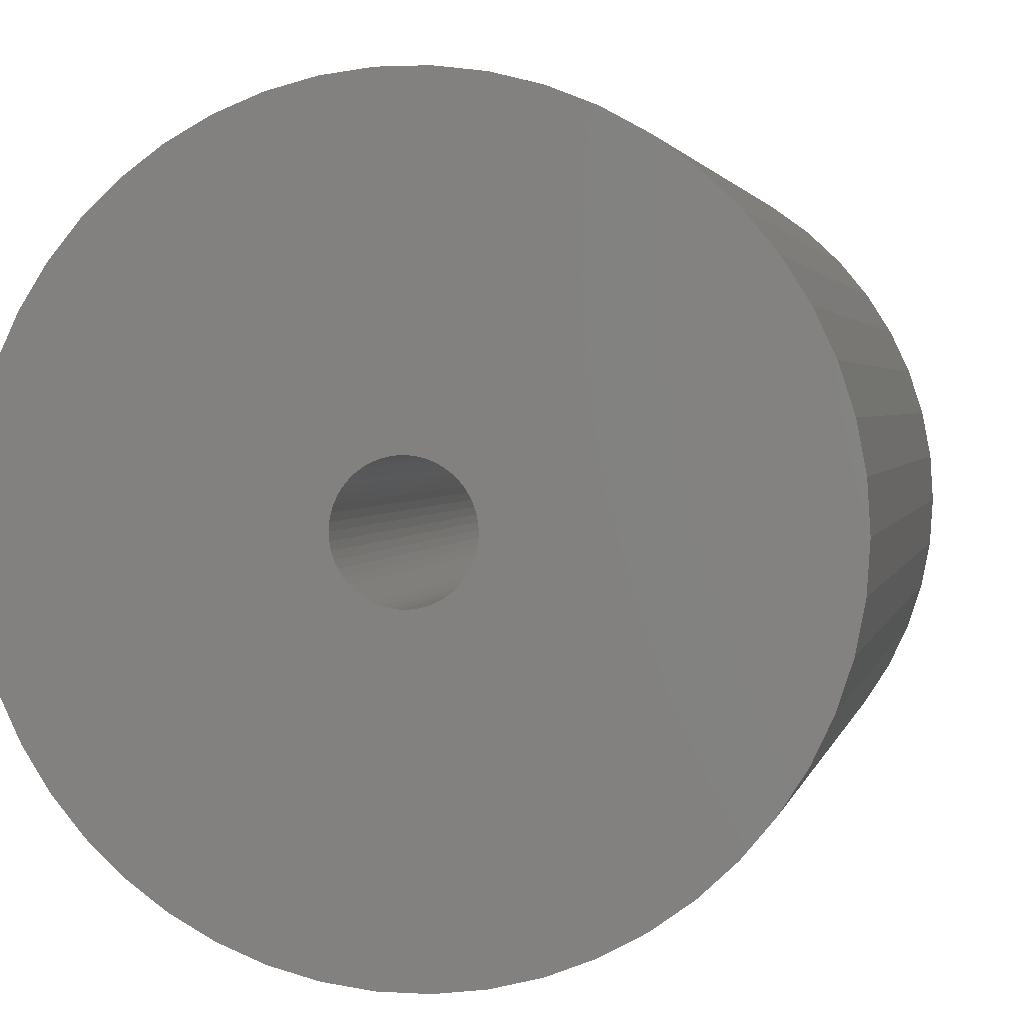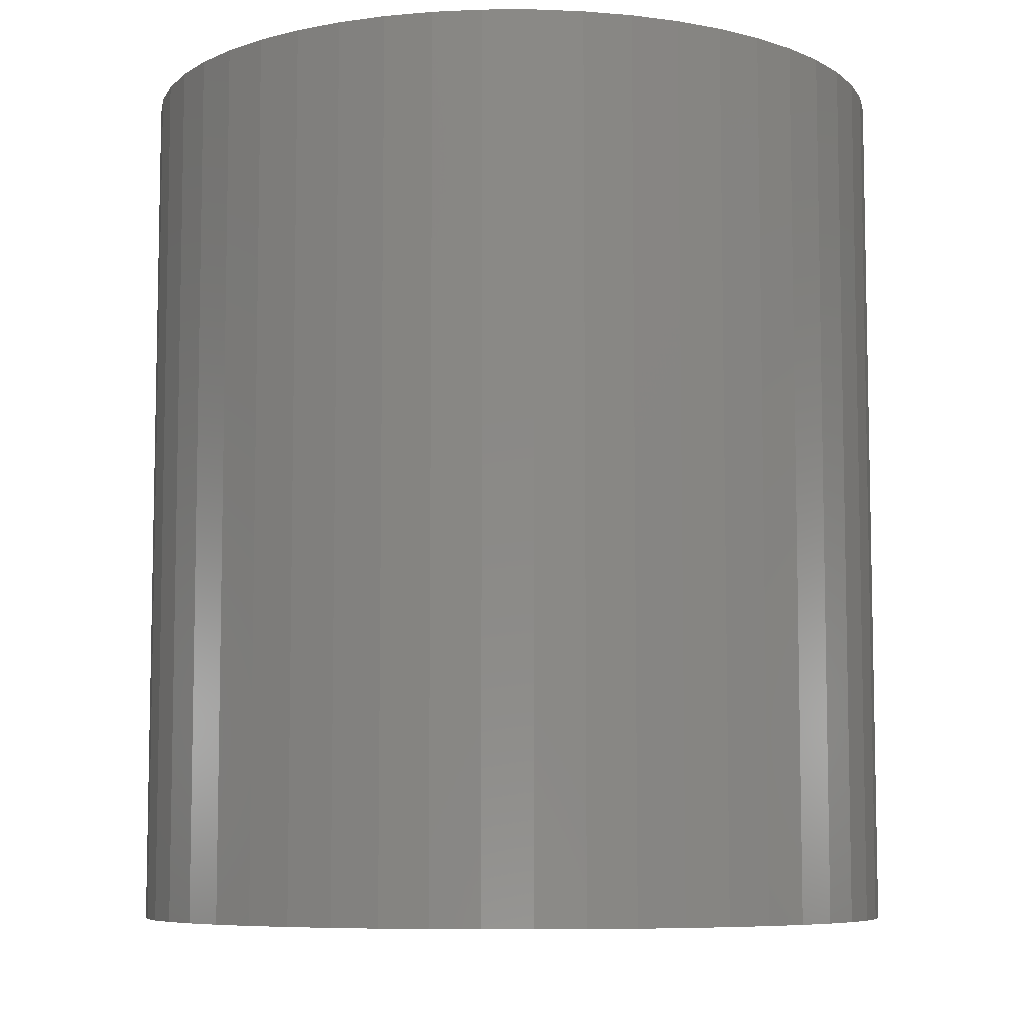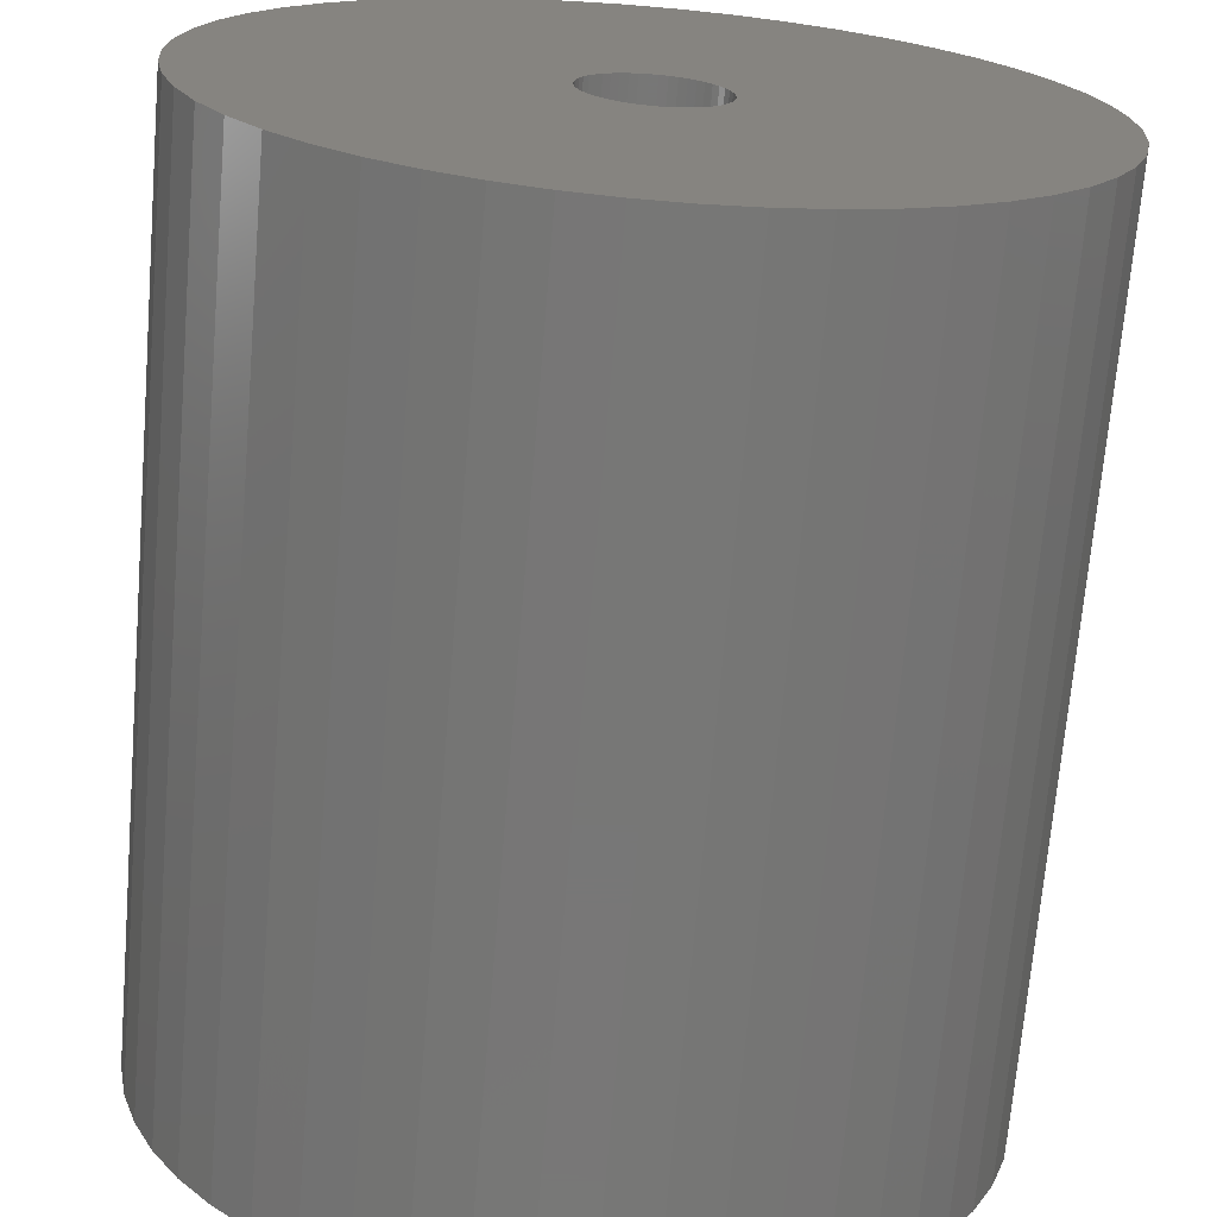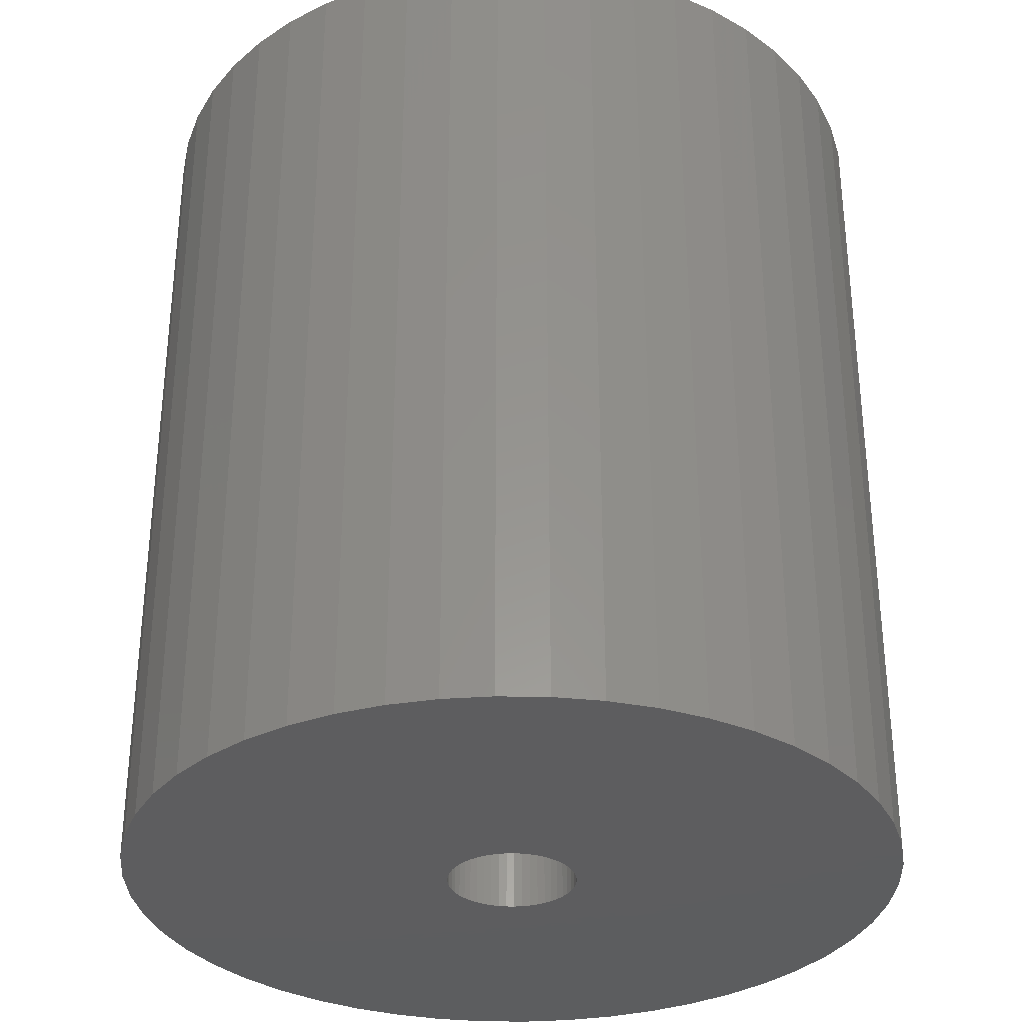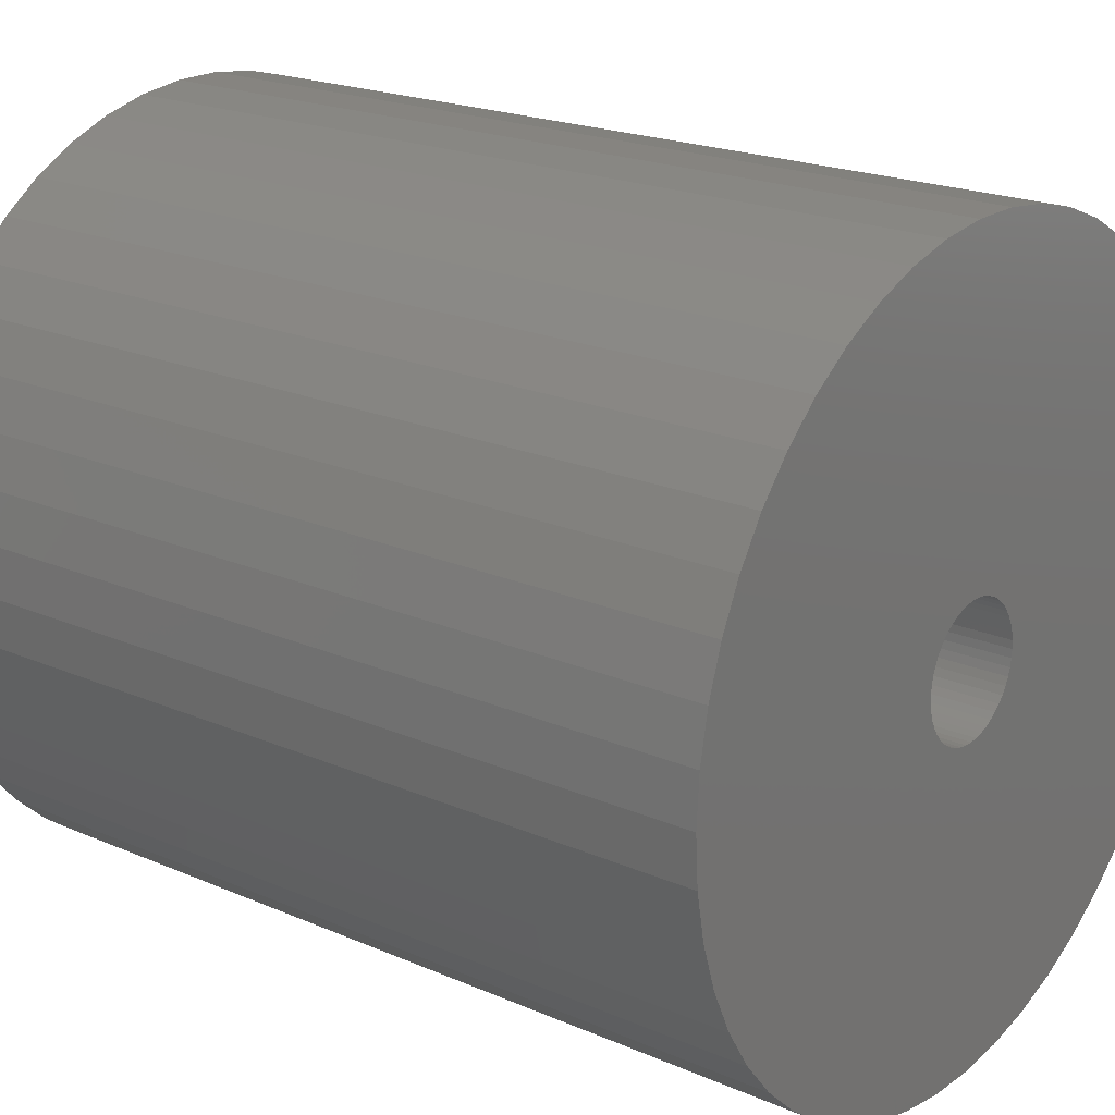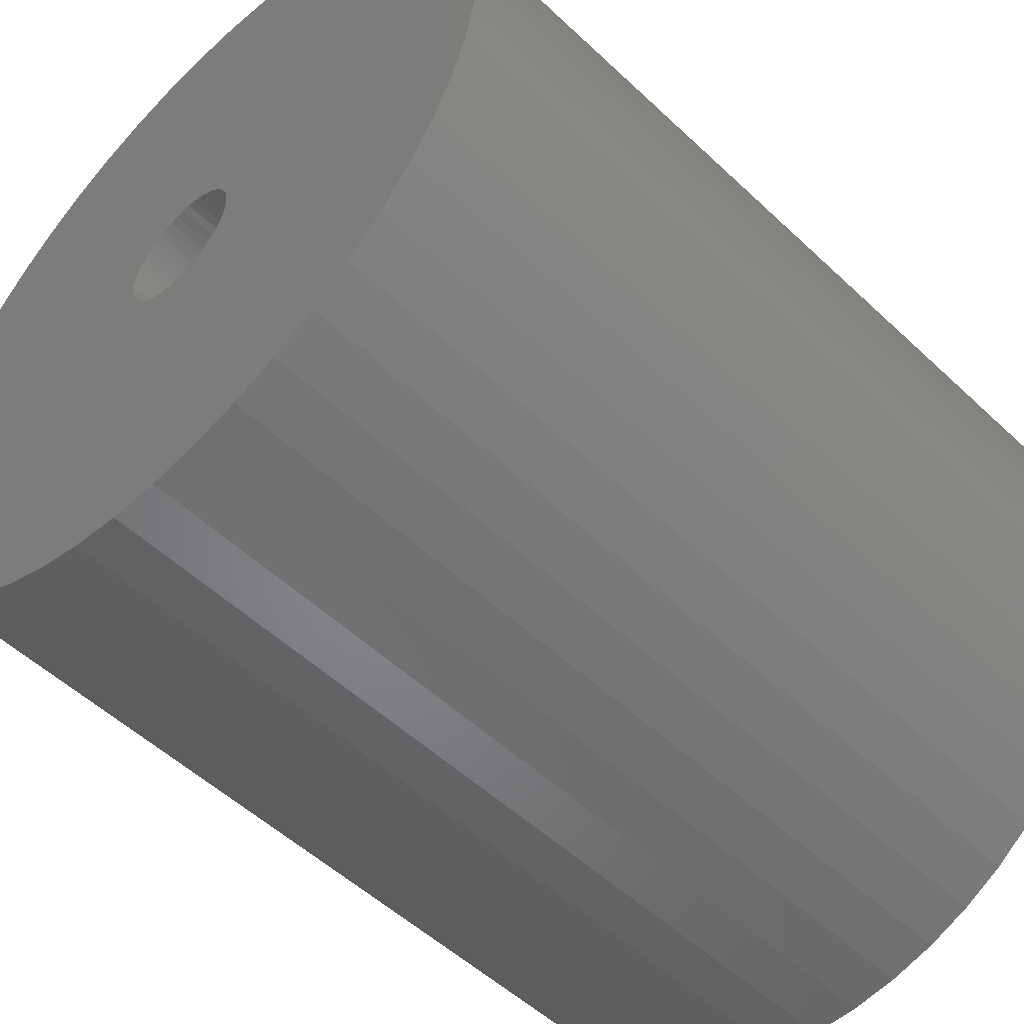
<metadata>
{"format":"stl","ext":"stl","renderer":"f3d","projection":"perspective","resolution":1024,"background":"white","views":[{"elev":2.3,"azim":12.0,"up":"+Y"},{"elev":-7.5,"azim":-71.4,"up":"+Z"},{"elev":-69.9,"azim":-4.8,"up":"+Y"},{"elev":-32.5,"azim":-66.2,"up":"+Z"},{"elev":20.4,"azim":-51.6,"up":"+Y"},{"elev":-52.3,"azim":44.6,"up":"+Y"}]}
</metadata>
<code>
# stl→obj: 200 verts, 400 faces
v 24 0 27
v 23.81 3.008 -27
v 23.81 3.008 27
v 24 0 -27
v -24 0 -27
v -23.81 3.008 27
v -23.81 3.008 -27
v -24 0 27
v 1.507 23.95 -27
v -1.507 23.95 27
v 1.507 23.95 27
v -1.507 23.95 -27
v -1.507 -23.95 -27
v 1.507 -23.95 27
v -1.507 -23.95 27
v 1.507 -23.95 -27
v 17.5 16.43 -27
v 15.3 18.49 27
v 17.5 16.43 27
v 15.3 18.49 -27
v -15.3 18.49 -27
v -17.5 16.43 27
v -15.3 18.49 27
v -17.5 16.43 -27
v -7.416 22.83 -27
v -10.22 21.72 27
v -7.416 22.83 27
v -10.22 21.72 -27
v 21.03 -11.56 27
v 22.31 -8.835 -27
v 22.31 -8.835 27
v 21.03 -11.56 -27
v 22.31 8.835 27
v 21.03 11.56 -27
v 21.03 11.56 27
v 22.31 8.835 -27
v 23.25 5.969 -27
v 23.25 5.969 27
v 19.42 14.11 -27
v 19.42 14.11 27
v 10.22 21.72 -27
v 7.416 22.83 27
v 10.22 21.72 27
v 7.416 22.83 -27
v 4.497 23.57 27
v 4.497 23.57 -27
v 12.86 20.26 -27
v 12.86 20.26 27
v -22.31 8.835 -27
v -21.03 11.56 27
v -21.03 11.56 -27
v -22.31 8.835 27
v -19.42 14.11 -27
v -19.42 14.11 27
v -23.25 5.969 -27
v -23.25 5.969 27
v -4.497 23.57 27
v -4.497 23.57 -27
v 4.497 -23.57 27
v 4.497 -23.57 -27
v 4 0 27
v 3.968 0.5013 27
v 23.81 -3.008 27
v 3.874 0.9948 27
v 3.968 -0.5013 27
v 3.719 1.472 27
v 23.25 -5.969 27
v 3.505 1.927 27
v 3.874 -0.9948 27
v 3.236 2.351 27
v 2.916 2.738 27
v 3.719 -1.472 27
v 2.55 3.082 27
v 2.143 3.377 27
v 3.505 -1.927 27
v 1.703 3.619 27
v 19.42 -14.11 27
v 1.236 3.804 27
v 3.236 -2.351 27
v 17.5 -16.43 27
v 0.7495 3.929 27
v 0.2512 3.992 27
v -0.2512 3.992 27
v -0.7495 3.929 27
v -1.236 3.804 27
v -1.703 3.619 27
v -2.143 3.377 27
v -12.86 20.26 27
v -2.55 3.082 27
v -2.916 2.738 27
v -3.236 2.351 27
v 2.916 -2.738 27
v 15.3 -18.49 27
v 2.55 -3.082 27
v 12.86 -20.26 27
v 2.143 -3.377 27
v 10.22 -21.72 27
v 1.703 -3.619 27
v 7.416 -22.83 27
v 1.236 -3.804 27
v 0.7495 -3.929 27
v 0.2512 -3.992 27
v -0.2512 -3.992 27
v -0.7495 -3.929 27
v -4.497 -23.57 27
v -1.236 -3.804 27
v -7.416 -22.83 27
v -1.703 -3.619 27
v -10.22 -21.72 27
v -2.143 -3.377 27
v -12.86 -20.26 27
v -2.55 -3.082 27
v -15.3 -18.49 27
v -2.916 -2.738 27
v -17.5 -16.43 27
v -3.236 -2.351 27
v -19.42 -14.11 27
v -3.505 -1.927 27
v -21.03 -11.56 27
v -3.719 -1.472 27
v -22.31 -8.835 27
v -3.874 -0.9948 27
v -23.25 -5.969 27
v -3.968 -0.5013 27
v -23.81 -3.008 27
v -4 0 27
v -3.505 1.927 27
v -3.719 1.472 27
v -3.874 0.9948 27
v -3.968 0.5013 27
v -12.86 20.26 -27
v 23.81 -3.008 -27
v 19.42 -14.11 -27
v 17.5 -16.43 -27
v 23.25 -5.969 -27
v -17.5 -16.43 -27
v -15.3 -18.49 -27
v -21.03 -11.56 -27
v -22.31 -8.835 -27
v -19.42 -14.11 -27
v 4 0 -27
v 3.968 -0.5013 -27
v 3.874 -0.9948 -27
v 3.968 0.5013 -27
v 3.719 -1.472 -27
v 3.505 -1.927 -27
v 3.874 0.9948 -27
v 3.236 -2.351 -27
v 2.916 -2.738 -27
v 15.3 -18.49 -27
v 3.719 1.472 -27
v 2.55 -3.082 -27
v 12.86 -20.26 -27
v 2.143 -3.377 -27
v 10.22 -21.72 -27
v 3.505 1.927 -27
v 1.703 -3.619 -27
v 7.416 -22.83 -27
v 1.236 -3.804 -27
v 3.236 2.351 -27
v 0.7495 -3.929 -27
v 0.2512 -3.992 -27
v -0.2512 -3.992 -27
v -0.7495 -3.929 -27
v -4.497 -23.57 -27
v -1.236 -3.804 -27
v -7.416 -22.83 -27
v -1.703 -3.619 -27
v -10.22 -21.72 -27
v -2.143 -3.377 -27
v -12.86 -20.26 -27
v -2.55 -3.082 -27
v -2.916 -2.738 -27
v -3.236 -2.351 -27
v 2.916 2.738 -27
v 2.55 3.082 -27
v 2.143 3.377 -27
v 1.703 3.619 -27
v 1.236 3.804 -27
v 0.7495 3.929 -27
v 0.2512 3.992 -27
v -0.2512 3.992 -27
v -0.7495 3.929 -27
v -1.236 3.804 -27
v -1.703 3.619 -27
v -2.143 3.377 -27
v -2.55 3.082 -27
v -2.916 2.738 -27
v -3.236 2.351 -27
v -3.505 1.927 -27
v -3.719 1.472 -27
v -3.874 0.9948 -27
v -3.968 0.5013 -27
v -4 0 -27
v -3.505 -1.927 -27
v -3.719 -1.472 -27
v -3.874 -0.9948 -27
v -23.25 -5.969 -27
v -3.968 -0.5013 -27
v -23.81 -3.008 -27
f 1 2 3
f 2 1 4
f 5 6 7
f 6 5 8
f 9 10 11
f 10 9 12
f 13 14 15
f 14 13 16
f 17 18 19
f 18 17 20
f 21 22 23
f 22 21 24
f 25 26 27
f 26 25 28
f 29 30 31
f 30 29 32
f 33 34 35
f 34 33 36
f 3 37 38
f 37 3 2
f 35 39 40
f 39 35 34
f 41 42 43
f 42 41 44
f 44 45 42
f 45 44 46
f 47 43 48
f 43 47 41
f 49 50 51
f 50 49 52
f 53 22 24
f 22 53 54
f 55 52 49
f 52 55 56
f 12 57 10
f 57 12 58
f 16 59 14
f 59 16 60
f 38 36 33
f 36 38 37
f 40 17 19
f 17 40 39
f 46 11 45
f 11 46 9
f 20 48 18
f 48 20 47
f 51 54 53
f 54 51 50
f 7 56 55
f 56 7 6
f 61 1 3
f 62 3 38
f 1 61 63
f 64 38 33
f 65 63 61
f 66 33 35
f 63 65 67
f 68 35 40
f 69 67 65
f 70 40 19
f 67 69 31
f 71 19 18
f 72 31 69
f 73 18 48
f 31 72 29
f 74 48 43
f 75 29 72
f 76 43 42
f 29 75 77
f 78 42 45
f 79 77 75
f 77 79 80
f 3 62 61
f 38 64 62
f 33 66 64
f 35 68 66
f 40 70 68
f 19 71 70
f 18 73 71
f 48 74 73
f 43 76 74
f 81 45 11
f 42 78 76
f 45 81 78
f 11 82 81
f 11 83 82
f 10 83 11
f 83 10 84
f 57 84 10
f 84 57 85
f 27 85 57
f 85 27 86
f 26 86 27
f 86 26 87
f 88 87 26
f 87 88 89
f 23 89 88
f 89 23 90
f 90 22 91
f 22 90 23
f 92 80 79
f 80 92 93
f 94 93 92
f 93 94 95
f 96 95 94
f 95 96 97
f 98 97 96
f 97 98 99
f 100 99 98
f 99 100 59
f 101 59 100
f 59 101 14
f 102 14 101
f 103 14 102
f 15 103 104
f 105 104 106
f 103 15 14
f 107 106 108
f 109 108 110
f 111 110 112
f 113 112 114
f 115 114 116
f 117 116 118
f 119 118 120
f 121 120 122
f 123 122 124
f 104 105 15
f 125 124 126
f 54 91 22
f 91 54 127
f 106 107 105
f 50 127 54
f 108 109 107
f 127 50 128
f 110 111 109
f 52 128 50
f 112 113 111
f 128 52 129
f 114 115 113
f 56 129 52
f 116 117 115
f 129 56 130
f 118 119 117
f 6 130 56
f 120 121 119
f 130 6 126
f 122 123 121
f 8 126 6
f 124 125 123
f 126 8 125
f 28 88 26
f 88 28 131
f 131 23 88
f 23 131 21
f 58 27 57
f 27 58 25
f 63 4 1
f 4 63 132
f 80 133 77
f 133 80 134
f 31 135 67
f 135 31 30
f 67 132 63
f 132 67 135
f 136 113 115
f 113 136 137
f 138 121 139
f 121 138 119
f 136 117 140
f 117 136 115
f 141 4 132
f 142 132 135
f 4 141 2
f 143 135 30
f 144 2 141
f 145 30 32
f 2 144 37
f 146 32 133
f 147 37 144
f 148 133 134
f 37 147 36
f 149 134 150
f 151 36 147
f 152 150 153
f 36 151 34
f 154 153 155
f 156 34 151
f 157 155 158
f 34 156 39
f 159 158 60
f 160 39 156
f 39 160 17
f 132 142 141
f 135 143 142
f 30 145 143
f 32 146 145
f 133 148 146
f 134 149 148
f 150 152 149
f 153 154 152
f 155 157 154
f 161 60 16
f 158 159 157
f 60 161 159
f 16 162 161
f 16 163 162
f 13 163 16
f 163 13 164
f 165 164 13
f 164 165 166
f 167 166 165
f 166 167 168
f 169 168 167
f 168 169 170
f 171 170 169
f 170 171 172
f 137 172 171
f 172 137 173
f 173 136 174
f 136 173 137
f 175 17 160
f 17 175 20
f 176 20 175
f 20 176 47
f 177 47 176
f 47 177 41
f 178 41 177
f 41 178 44
f 179 44 178
f 44 179 46
f 180 46 179
f 46 180 9
f 181 9 180
f 182 9 181
f 12 182 183
f 58 183 184
f 182 12 9
f 25 184 185
f 28 185 186
f 131 186 187
f 21 187 188
f 24 188 189
f 53 189 190
f 51 190 191
f 49 191 192
f 55 192 193
f 183 58 12
f 7 193 194
f 140 174 136
f 174 140 195
f 184 25 58
f 138 195 140
f 185 28 25
f 195 138 196
f 186 131 28
f 139 196 138
f 187 21 131
f 196 139 197
f 188 24 21
f 198 197 139
f 189 53 24
f 197 198 199
f 190 51 53
f 200 199 198
f 191 49 51
f 199 200 194
f 192 55 49
f 5 194 200
f 193 7 55
f 194 5 7
f 155 95 97
f 95 155 153
f 150 80 93
f 80 150 134
f 77 32 29
f 32 77 133
f 169 107 109
f 107 169 167
f 139 123 198
f 123 139 121
f 158 97 99
f 97 158 155
f 60 99 59
f 99 60 158
f 165 15 105
f 15 165 13
f 137 111 113
f 111 137 171
f 171 109 111
f 109 171 169
f 140 119 138
f 119 140 117
f 198 125 200
f 125 198 123
f 200 8 5
f 8 200 125
f 153 93 95
f 93 153 150
f 167 105 107
f 105 167 165
f 141 62 144
f 62 141 61
f 126 193 130
f 193 126 194
f 182 82 83
f 82 182 181
f 162 103 102
f 103 162 163
f 176 71 73
f 71 176 175
f 188 89 90
f 89 188 187
f 185 85 86
f 85 185 184
f 151 68 156
f 68 151 66
f 156 70 160
f 70 156 68
f 179 76 78
f 76 179 178
f 180 78 81
f 78 180 179
f 177 73 74
f 73 177 176
f 128 190 127
f 190 128 191
f 91 188 90
f 188 91 189
f 129 191 128
f 191 129 192
f 186 86 87
f 86 186 185
f 184 84 85
f 84 184 183
f 161 102 101
f 102 161 162
f 157 100 98
f 100 157 159
f 147 66 151
f 66 147 64
f 144 64 147
f 64 144 62
f 160 71 175
f 71 160 70
f 181 81 82
f 81 181 180
f 178 74 76
f 74 178 177
f 127 189 91
f 189 127 190
f 130 192 129
f 192 130 193
f 187 87 89
f 87 187 186
f 183 83 84
f 83 183 182
f 149 79 148
f 79 149 92
f 145 69 143
f 69 145 72
f 143 65 142
f 65 143 69
f 172 114 112
f 114 172 173
f 118 196 120
f 196 118 195
f 114 174 116
f 174 114 173
f 148 75 146
f 75 148 79
f 142 61 141
f 61 142 65
f 164 106 104
f 106 164 166
f 120 197 122
f 197 120 196
f 159 101 100
f 101 159 161
f 149 94 92
f 94 149 152
f 152 96 94
f 96 152 154
f 154 98 96
f 98 154 157
f 146 72 145
f 72 146 75
f 163 104 103
f 104 163 164
f 166 108 106
f 108 166 168
f 116 195 118
f 195 116 174
f 122 199 124
f 199 122 197
f 124 194 126
f 194 124 199
f 168 110 108
f 110 168 170
f 170 112 110
f 112 170 172

</code>
